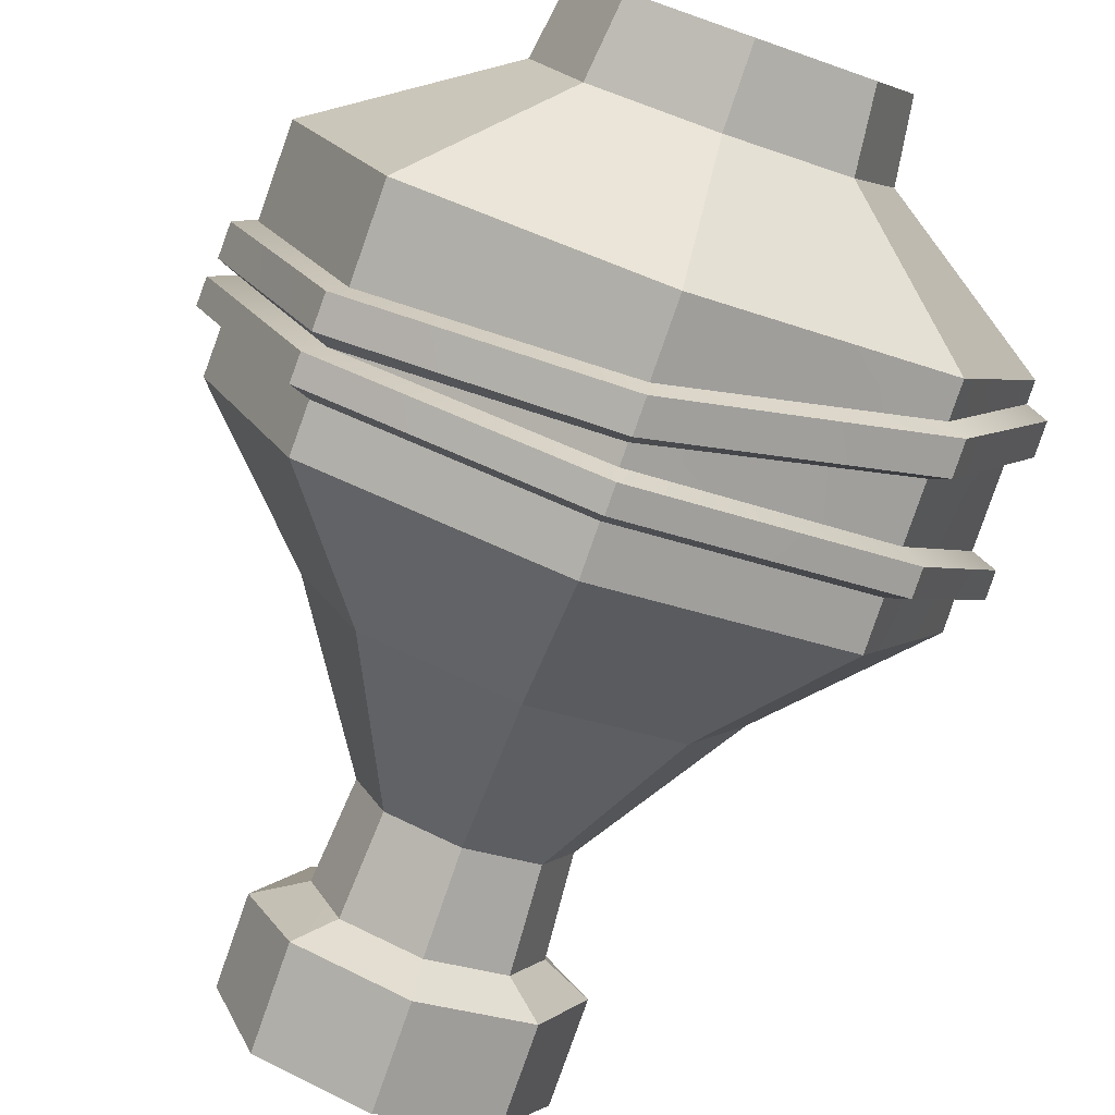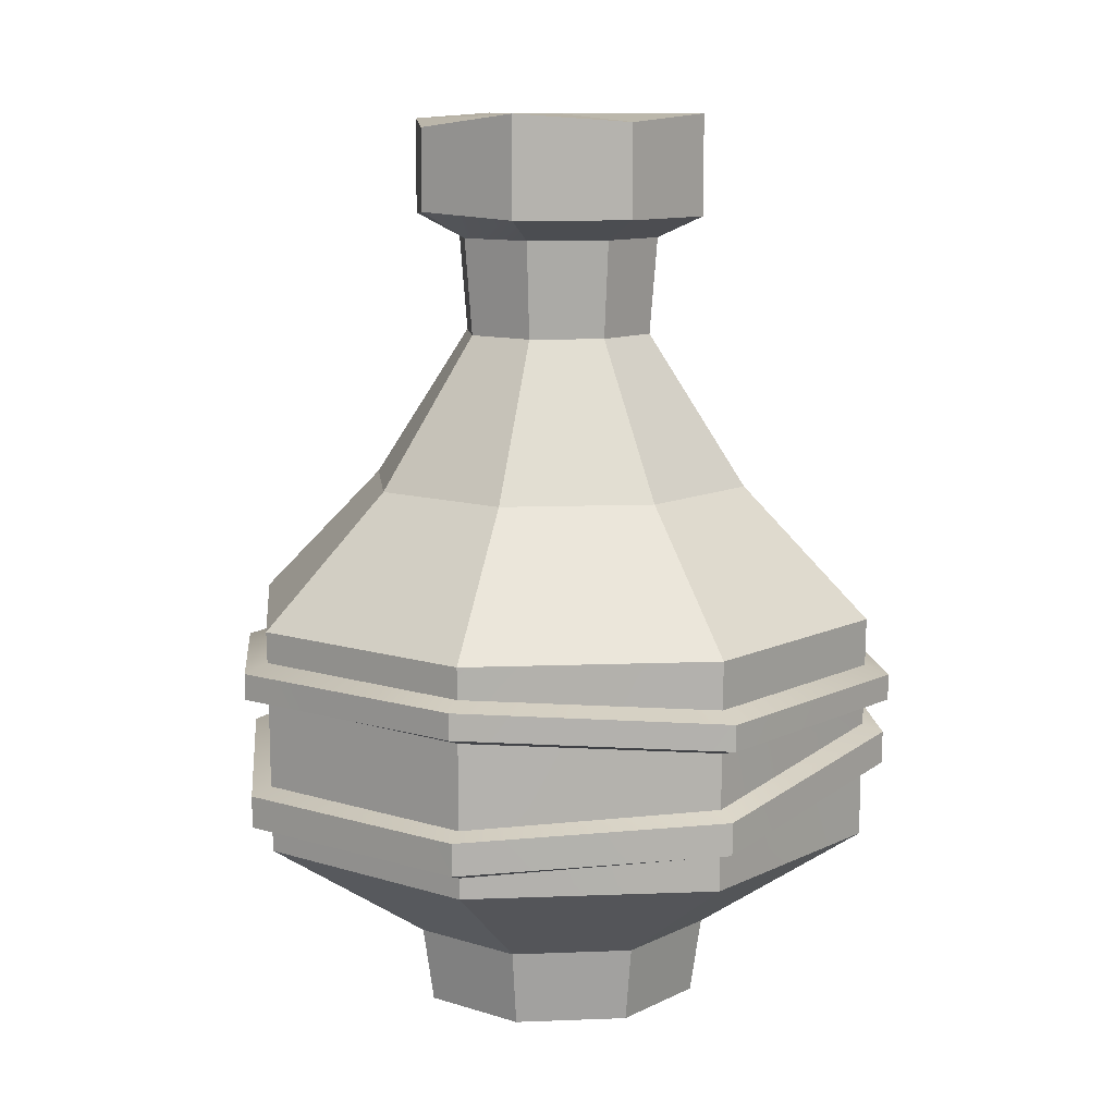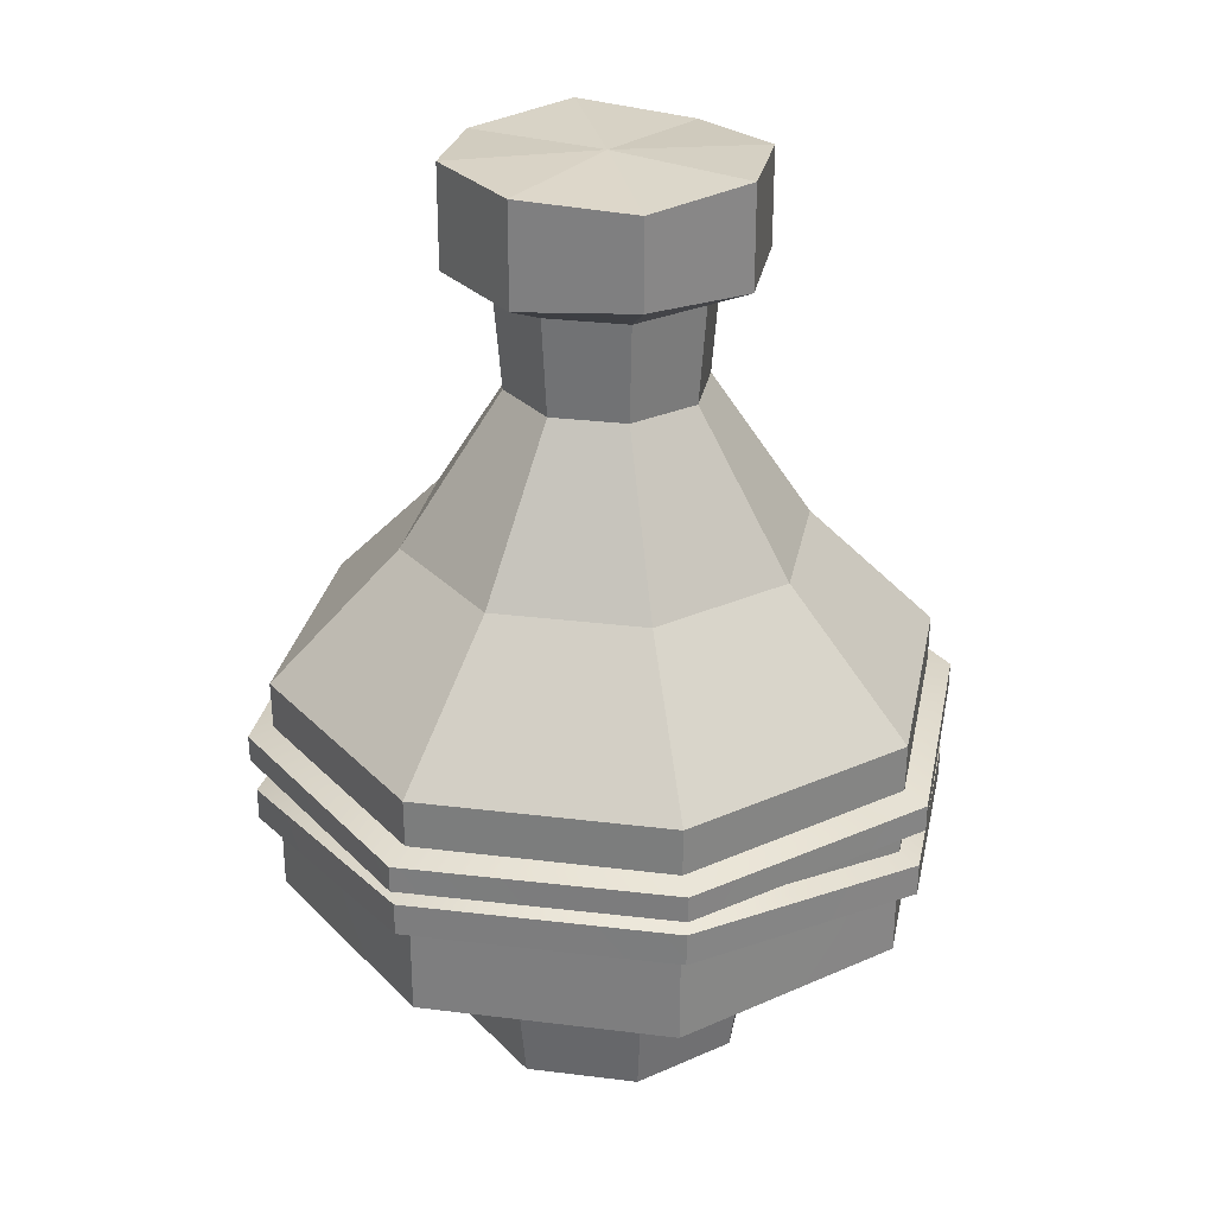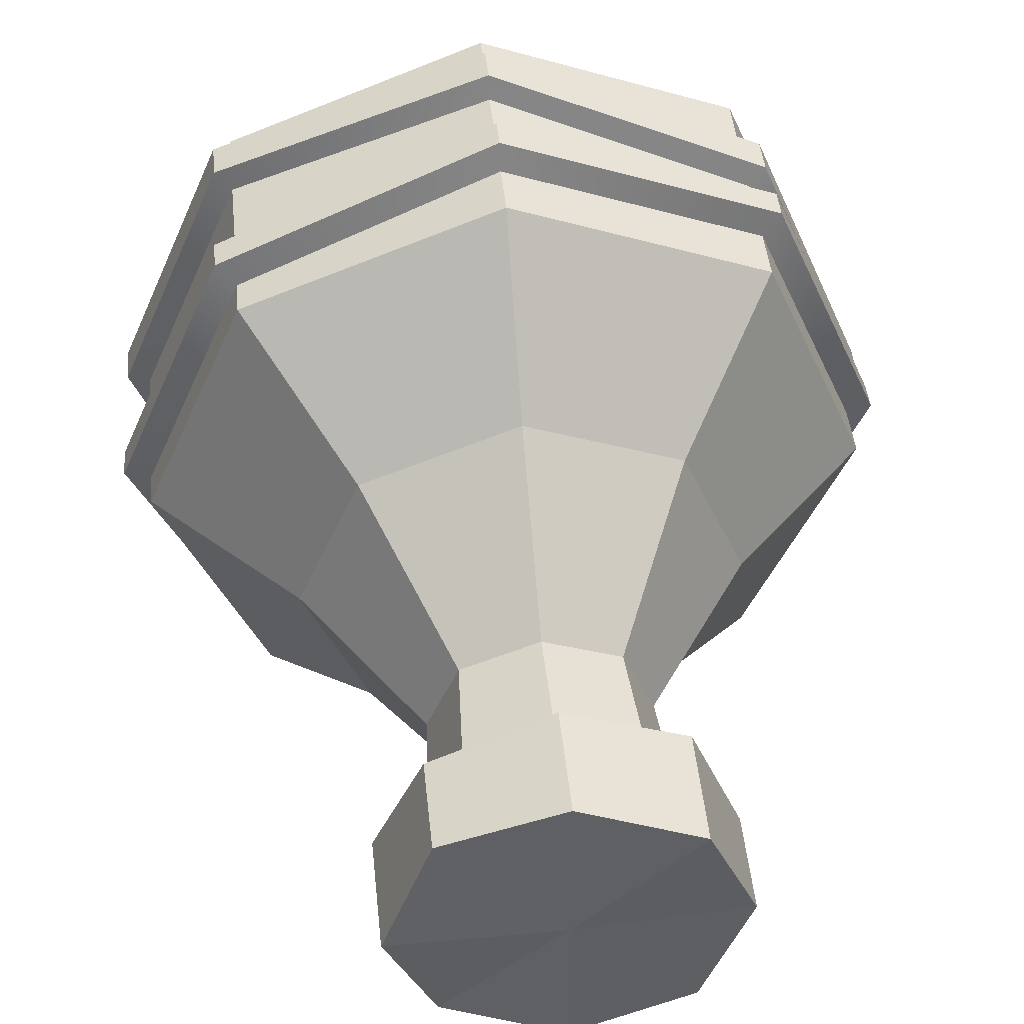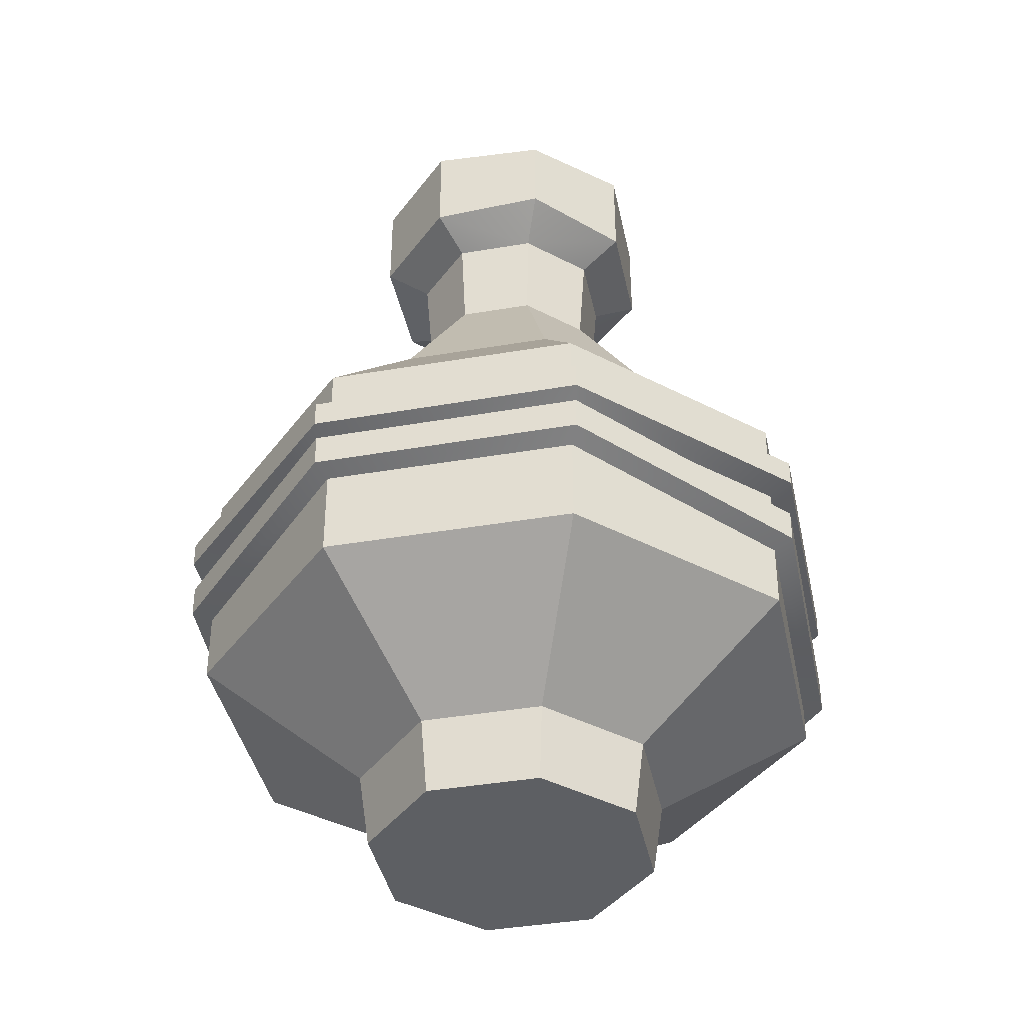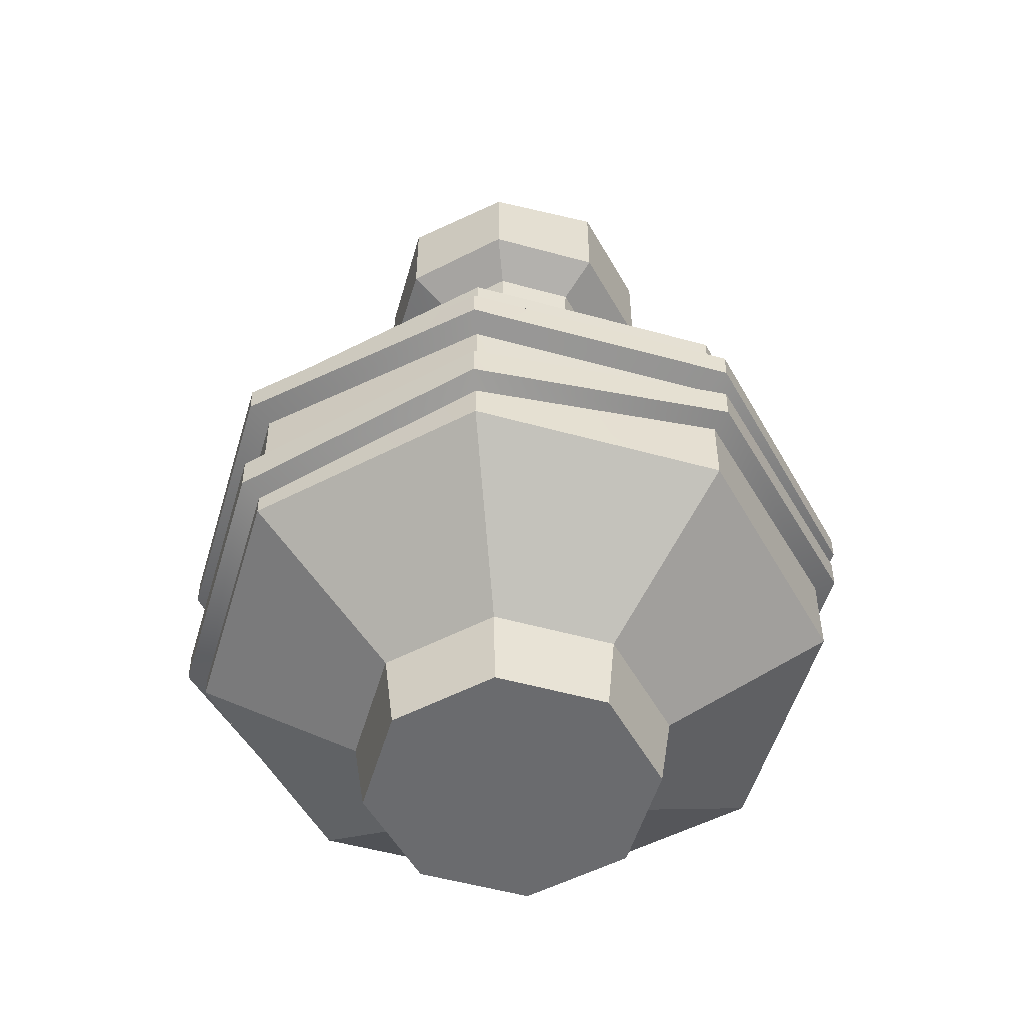
<metadata>
{"format":"obj","ext":"obj","renderer":"f3d","projection":"perspective","resolution":1024,"background":"white","views":[{"elev":-79.3,"azim":-19.3,"up":"+Z"},{"elev":10.3,"azim":106.6,"up":"+Y"},{"elev":28.3,"azim":-101.6,"up":"+Y"},{"elev":47.5,"azim":174.1,"up":"+Z"},{"elev":-40.3,"azim":-100.5,"up":"+Y"},{"elev":-53.4,"azim":141.2,"up":"+Y"}]}
</metadata>
<code>
o SM_Item_Potion_01_Mesh
v -0.1212 -0 0.1214
v 0.1212 -0 0.1214
v -0.267 0.2165 0.2669
v 0.267 0.2165 0.2669
v -0.267 0.2165 -0.267
v 0.267 0.2165 -0.267
v -0.1212 0 -0.121
v 0.1212 0 -0.121
v 0 0.2165 0.3766
v 0 -0 0.1712
v 0 0 -0.1708
v 0 0.2165 -0.3767
v 0.171 -0 0.000217
v 0 0 0
v -0.171 -0 0.000217
v -0.3766 0.2165 -5e-05
v 0.3766 0.2165 -5e-05
v 0 0.08887 -0.1838
v -0.1306 0.08887 -0.1302
v -0.1843 0.08887 0.000448
v -0.1306 0.08887 0.1311
v 0 0.08887 0.1847
v 0.1306 0.08887 0.1311
v 0.1843 0.08887 0.000448
v 0.1306 0.08887 -0.1302
v 0 0.63 -0.2304
v 0.2304 0.63 0
v 0.1633 0.63 -0.1633
v -0.2304 0.63 0
v -0.1633 0.63 -0.1633
v -0.1633 0.63 0.1633
v 0 0.63 0.2304
v 0.1633 0.63 0.1633
v 0 0.8078 -0.1137
v 0.1137 0.8078 0
v 0.08056 0.8078 -0.08056
v -0.1137 0.8078 0
v -0.08056 0.8078 -0.08056
v -0.08056 0.8078 0.08056
v 0 0.8078 0.1137
v 0.08056 0.8078 0.08056
v 0 0.9214 -0.123
v 0.123 0.9214 0
v 0.08715 0.9214 -0.08715
v -0.123 0.9214 0
v -0.08715 0.9214 -0.08715
v -0.08715 0.9214 0.08715
v 0 0.9214 0.123
v 0.08715 0.9214 0.08715
v 0 0.9465 -0.1774
v 0.1774 0.9465 0
v 0.1257 0.9465 -0.1257
v -0.1774 0.9545 0
v -0.1257 0.9465 -0.1257
v -0.1257 0.9465 0.1257
v 0 0.9465 0.1774
v 0.1257 0.9529 0.1257
v 0 1.065 -0.1774
v 0.1774 1.065 0
v 0.1257 1.055 -0.1257
v -0.1774 1.057 0
v -0.1257 1.065 -0.1257
v -0.1257 1.065 0.1257
v 0 1.059 0.1774
v 0.1257 1.049 0.1257
v 0 1.065 0
v -0.2693 0.4781 -0.2693
v -0.3799 0.4781 -2.4e-05
v -0.2693 0.4781 0.2692
v 0 0.4781 0.3799
v 0.2693 0.4781 0.2692
v 0.3799 0.4781 -2.4e-05
v 0.2693 0.4781 -0.2693
v 0 0.4781 -0.3799
v -0.2682 0.3745 -0.2682
v -0.3784 0.3745 -3.6e-05
v -0.2682 0.3745 0.2682
v 0 0.3745 0.3784
v 0.2682 0.3931 0.2682
v 0.3784 0.3931 -3.6e-05
v 0.2682 0.3745 -0.2682
v 0 0.3745 -0.3784
v 0.2686 0.4232 -0.2687
v 0.379 0.4418 -3.1e-05
v 0.2686 0.4418 0.2686
v 0 0.4232 0.379
v -0.2686 0.4232 0.2686
v -0.379 0.4232 -3.1e-05
v -0.2686 0.4232 -0.2687
v 0 0.4232 -0.379
v -0.2884 0.3826 -0.2886
v -0.4071 0.3848 -3.5e-05
v -0.4077 0.4153 -3.2e-05
v -0.2888 0.4131 -0.2887
v -0.2884 0.3826 0.2886
v -0.2888 0.4131 0.2886
v -0 0.383 0.4071
v -0 0.4135 0.4075
v 0.2884 0.4012 0.2886
v 0.2888 0.4317 0.2886
v 0.4071 0.4034 -3.5e-05
v 0.4077 0.4339 -3.2e-05
v 0.2884 0.3826 -0.2886
v 0.2888 0.4131 -0.2887
v 0 0.383 -0.4072
v 0 0.4135 -0.4076
v 0 0.352 -0.3777
v -0.2677 0.3447 0.2677
v 0 0.3103 0.3777
v 0.2677 0.2946 0.2677
v 0.3777 0.2946 -4.1e-05
v 0.2677 0.3103 -0.2677
v 0 0.2983 -0.3771
v -0.2673 0.3188 -0.2673
v -0.3771 0.3188 -4.6e-05
v -0.2673 0.291 0.2672
v 0 0.2566 0.377
v 0.2673 0.2409 0.2672
v 0.3771 0.2409 -4.6e-05
v 0.2673 0.2566 -0.2673
v -0 0.306 -0.4018
v -0.2846 0.3262 -0.2848
v -0.285 0.3636 -0.2849
v -0 0.3434 -0.4022
v -0.4016 0.3277 -4.5e-05
v -0.4022 0.3652 -4.2e-05
v -0.2846 0.2984 0.2847
v -0.285 0.3358 0.2848
v -0 0.2643 0.4017
v -0 0.3017 0.4021
v 0.2846 0.2483 0.2847
v 0.285 0.2857 0.2848
v 0.4016 0.2499 -4.5e-05
v 0.4022 0.2873 -4.2e-05
v 0.2846 0.264 -0.2848
v 0.285 0.3014 -0.2849
f 9 23 4
f 25 12 6
f 14 8 13
f 17 25 6
f 19 16 5
f 21 9 3
f 7 14 15
f 12 19 5
f 14 2 10
f 14 1 15
f 16 21 3
f 23 17 4
f 18 7 19
f 15 19 7
f 20 1 21
f 10 21 1
f 23 10 2
f 2 24 23
f 25 13 8
f 18 8 11
f 72 28 27
f 74 28 73
f 74 30 26
f 68 30 67
f 70 31 69
f 68 31 29
f 70 33 32
f 72 33 71
f 27 36 35
f 26 36 28
f 26 38 34
f 29 38 30
f 32 39 31
f 29 39 37
f 32 41 40
f 27 41 33
f 36 43 35
f 36 42 44
f 38 42 34
f 38 45 46
f 39 48 47
f 39 45 37
f 41 48 40
f 41 43 49
f 44 51 43
f 44 50 52
f 46 50 42
f 45 54 46
f 47 56 55
f 45 55 53
f 49 56 48
f 49 51 57
f 51 60 59
f 50 60 52
f 54 58 50
f 53 62 54
f 55 64 63
f 53 63 61
f 56 65 64
f 51 65 57
f 59 60 66
f 60 58 66
f 58 62 66
f 62 61 66
f 63 64 66
f 61 63 66
f 64 65 66
f 65 59 66
f 92 94 91
f 92 96 93
f 95 98 96
f 99 98 97
f 101 100 99
f 101 104 102
f 103 106 104
f 91 106 105
f 76 108 77
f 108 78 77
f 110 78 109
f 110 80 79
f 111 81 80
f 107 81 112
f 107 75 82
f 84 73 72
f 85 72 71
f 85 70 86
f 87 70 69
f 87 68 88
f 88 67 89
f 89 74 90
f 83 74 73
f 75 92 91
f 88 94 93
f 77 92 76
f 88 96 87
f 77 97 95
f 87 98 86
f 79 97 78
f 86 100 85
f 79 101 99
f 84 100 102
f 80 103 101
f 83 102 104
f 81 105 103
f 83 106 90
f 75 105 82
f 89 106 94
f 122 124 121
f 125 123 122
f 125 128 126
f 127 130 128
f 129 132 130
f 133 132 131
f 135 134 133
f 121 136 135
f 5 113 12
f 16 114 5
f 16 116 115
f 3 117 116
f 9 118 117
f 4 119 118
f 6 119 17
f 12 120 6
f 114 121 113
f 107 123 75
f 114 125 122
f 76 123 126
f 115 127 125
f 108 126 128
f 116 129 127
f 109 128 130
f 117 131 129
f 110 130 132
f 118 133 131
f 111 132 134
f 120 133 119
f 111 136 112
f 113 135 120
f 112 124 107
f 9 22 23
f 25 18 12
f 14 11 8
f 17 24 25
f 19 20 16
f 21 22 9
f 7 11 14
f 12 18 19
f 14 13 2
f 14 10 1
f 16 20 21
f 23 24 17
f 18 11 7
f 15 20 19
f 20 15 1
f 10 22 21
f 23 22 10
f 2 13 24
f 25 24 13
f 18 25 8
f 72 73 28
f 74 26 28
f 74 67 30
f 68 29 30
f 70 32 31
f 68 69 31
f 70 71 33
f 72 27 33
f 27 28 36
f 26 34 36
f 26 30 38
f 29 37 38
f 32 40 39
f 29 31 39
f 32 33 41
f 27 35 41
f 36 44 43
f 36 34 42
f 38 46 42
f 38 37 45
f 39 40 48
f 39 47 45
f 41 49 48
f 41 35 43
f 44 52 51
f 44 42 50
f 46 54 50
f 45 53 54
f 47 48 56
f 45 47 55
f 49 57 56
f 49 43 51
f 51 52 60
f 50 58 60
f 54 62 58
f 53 61 62
f 55 56 64
f 53 55 63
f 56 57 65
f 51 59 65
f 92 93 94
f 92 95 96
f 95 97 98
f 99 100 98
f 101 102 100
f 101 103 104
f 103 105 106
f 91 94 106
f 108 109 78
f 110 79 78
f 110 111 80
f 111 112 81
f 107 82 81
f 84 83 73
f 85 84 72
f 85 71 70
f 87 86 70
f 87 69 68
f 88 68 67
f 89 67 74
f 83 90 74
f 75 76 92
f 88 89 94
f 77 95 92
f 88 93 96
f 77 78 97
f 87 96 98
f 79 99 97
f 86 98 100
f 79 80 101
f 84 85 100
f 80 81 103
f 83 84 102
f 81 82 105
f 83 104 106
f 75 91 105
f 89 90 106
f 122 123 124
f 125 126 123
f 125 127 128
f 127 129 130
f 129 131 132
f 133 134 132
f 135 136 134
f 121 124 136
f 5 114 113
f 16 115 114
f 16 3 116
f 3 9 117
f 9 4 118
f 4 17 119
f 6 120 119
f 12 113 120
f 114 122 121
f 107 124 123
f 114 115 125
f 76 75 123
f 115 116 127
f 108 76 126
f 116 117 129
f 109 108 128
f 117 118 131
f 110 109 130
f 118 119 133
f 111 110 132
f 120 135 133
f 111 134 136
f 113 121 135
f 112 136 124

</code>
